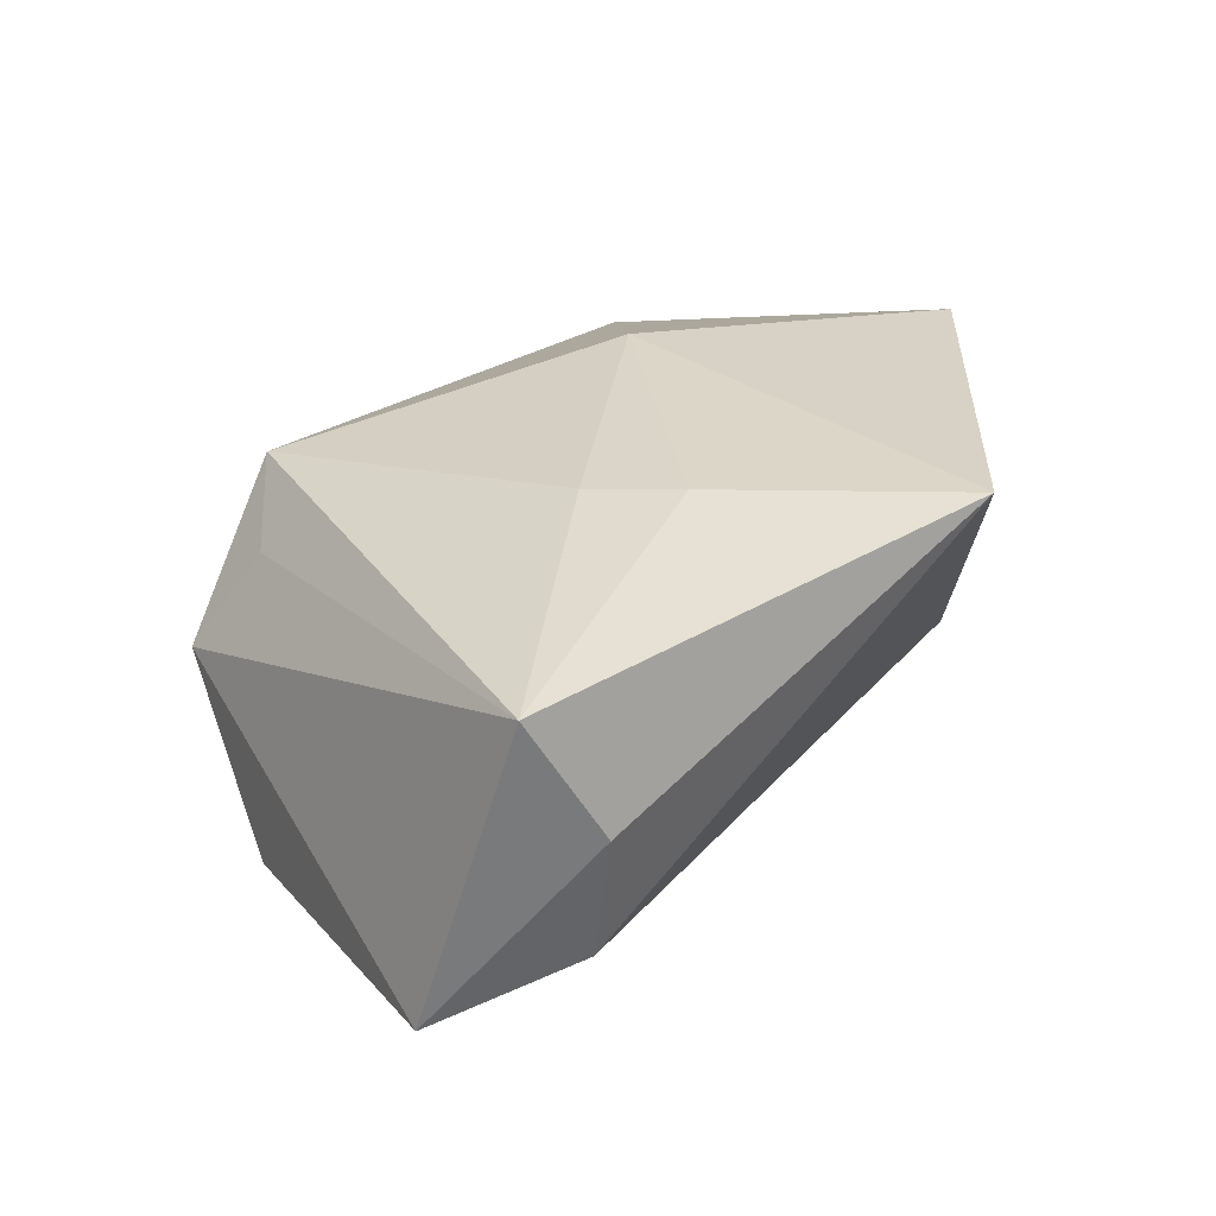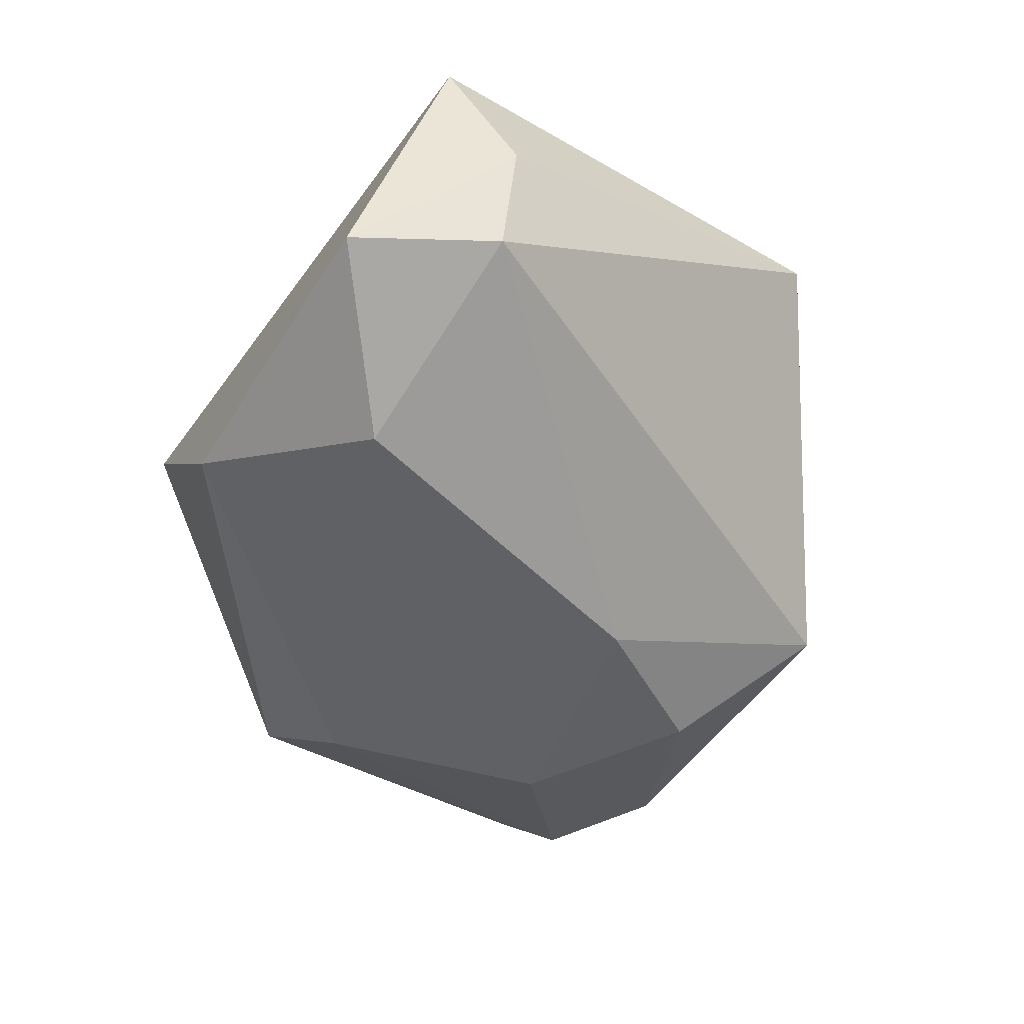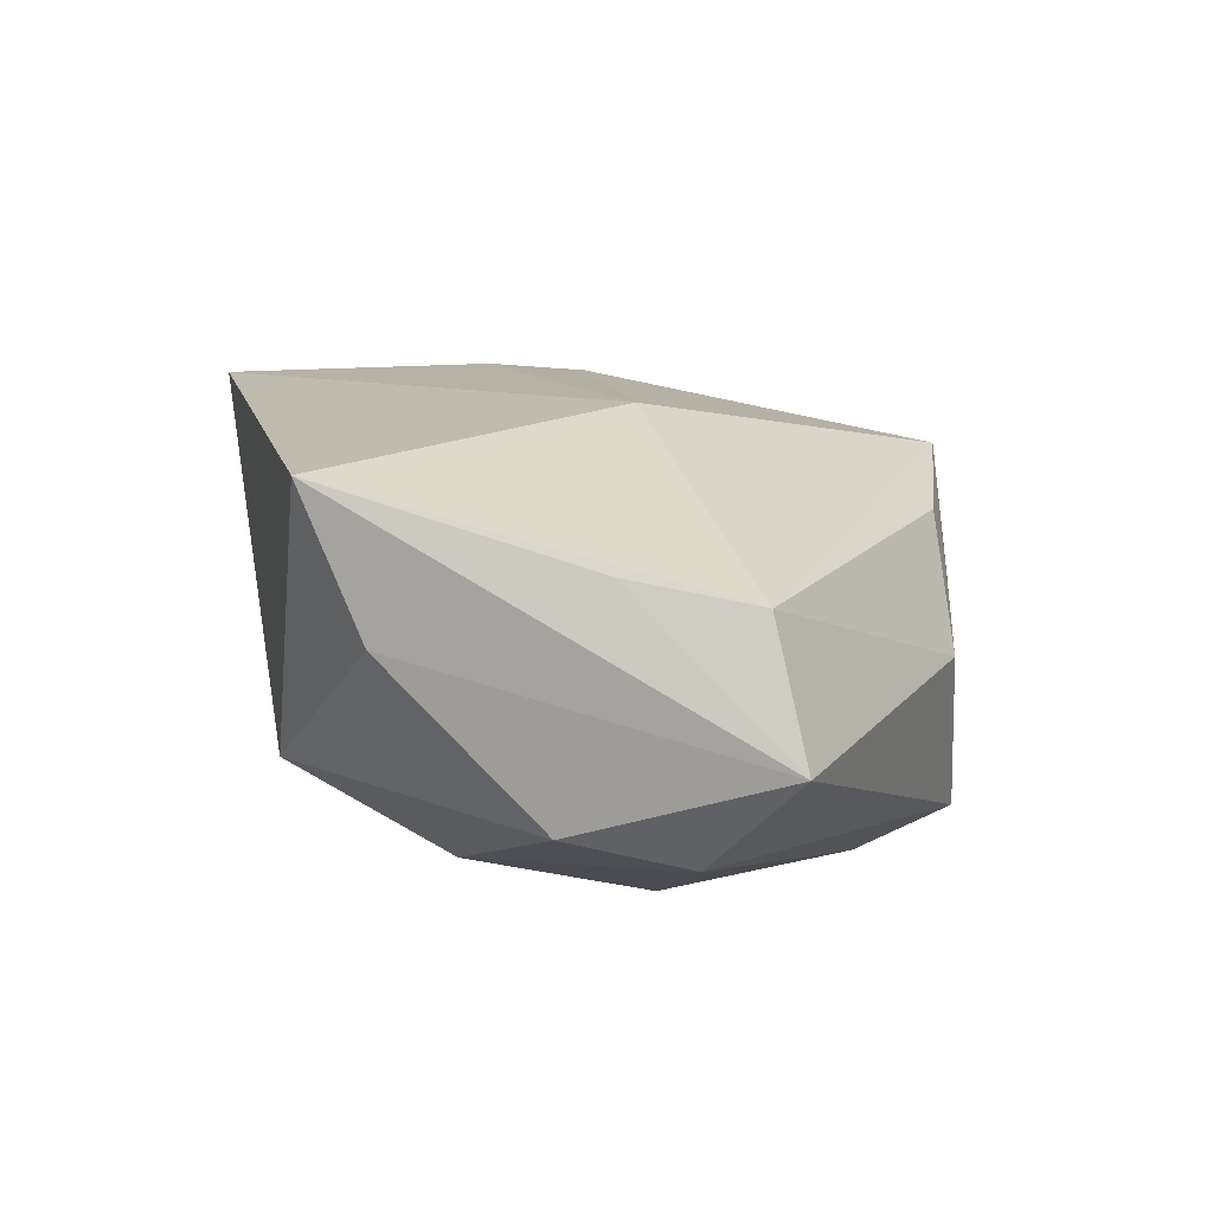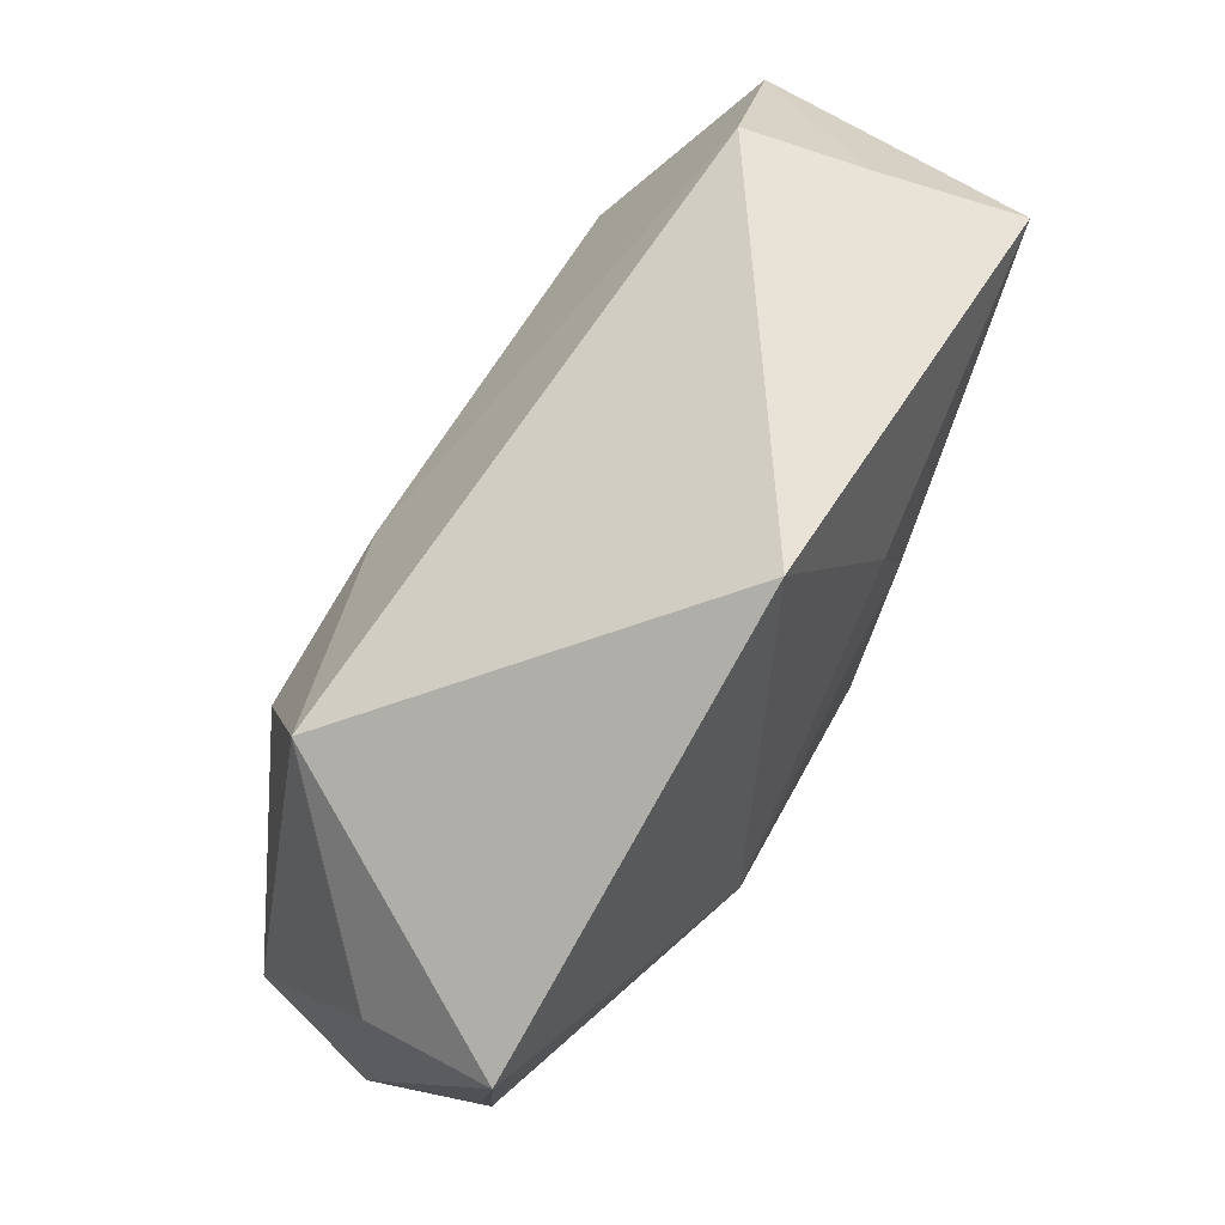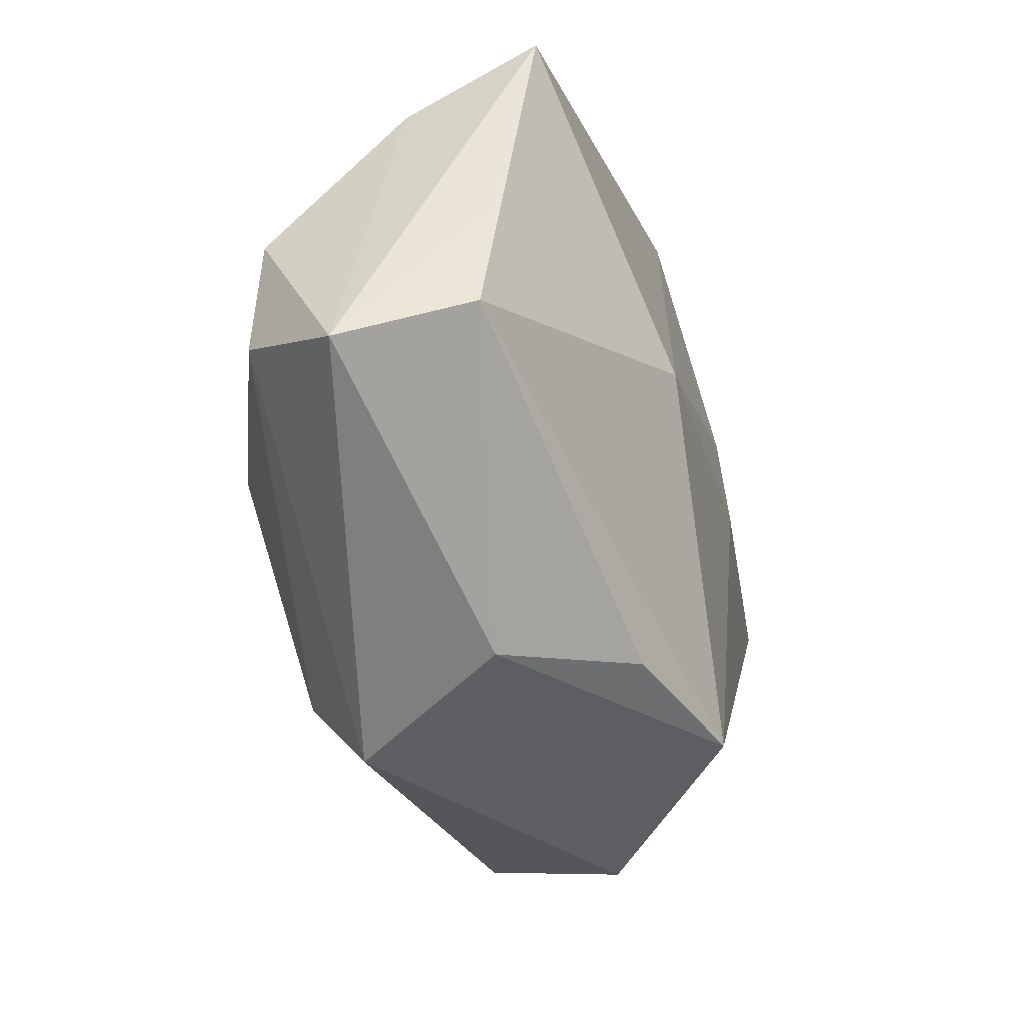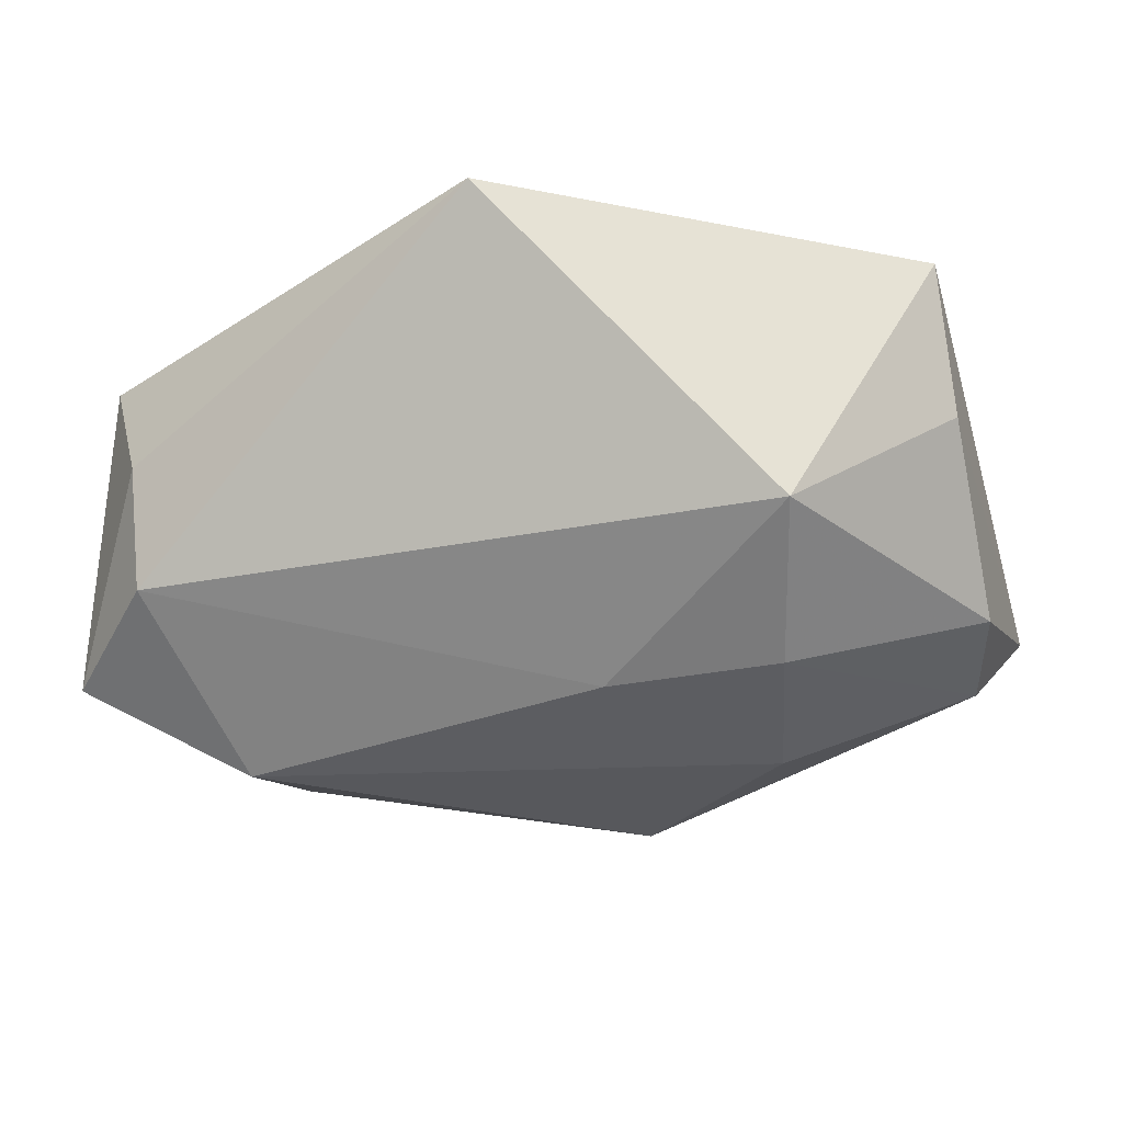
<metadata>
{"format":"obj","ext":"obj","renderer":"f3d","projection":"perspective","resolution":1024,"background":"white","views":[{"elev":30.2,"azim":133.6,"up":"+Z"},{"elev":-48.0,"azim":133.3,"up":"+Z"},{"elev":12.2,"azim":-63.4,"up":"+Z"},{"elev":57.0,"azim":-56.2,"up":"+Y"},{"elev":-64.7,"azim":-70.0,"up":"+Y"},{"elev":-27.6,"azim":-151.1,"up":"+Z"}]}
</metadata>
<code>
v -0.0409 -0.01474 -0.0111
v -0.03747 -0.03609 -0.004114
v -0.03287 0.01765 -0.01002
v 0.03354 -0.02286 -0.001015
v -0.002585 -0.03609 -0.001391
v 0.008538 0.01858 0.02151
v 0.02082 -0.0253 0.01456
v 0.03831 -0.00809 -0.01676
v -0.01781 -0.01318 -0.02275
v -0.03524 -0.02555 -0.01391
v -0.03446 -0.0313 0.008829
v 0.005618 -0.03346 -0.01803
v 0.02805 -0.01812 0.009023
v 0.03374 0.03306 0.003707
v -0.02549 0.003365 -0.01969
v -0.01235 -0.008302 0.02151
v -0.04547 0.007104 0.01846
v 0.04671 0.02253 -0.01452
v -0.009544 0.03845 0.02151
v 0.03187 0.01176 -0.02334
v 0.04003 0.02899 0.01659
v 0.006149 -0.0306 0.01055
v 0.03347 0.03084 -0.009503
v -0.008295 0.00866 -0.0206
v 0.003259 -0.0243 -0.02323
v -0.0444 0.0008833 0.004122
v 0.014 0.01037 0.02068
v -0.03848 -0.01912 0.01104
f 16 19 17
f 24 23 20
f 20 23 18
f 6 19 16
f 6 21 19
f 18 21 4
f 4 5 12
f 14 23 19
f 19 21 14
f 18 23 14
f 14 21 18
f 3 23 24
f 3 17 19
f 19 23 3
f 27 6 16
f 21 6 27
f 2 10 12
f 12 5 2
f 8 20 18
f 18 4 8
f 8 4 12
f 24 20 9
f 17 3 26
f 26 2 17
f 21 27 7
f 5 4 7
f 7 27 16
f 17 2 28
f 11 2 5
f 11 28 2
f 11 7 16
f 16 17 11
f 17 28 11
f 12 10 25
f 10 9 25
f 25 9 20
f 25 8 12
f 20 8 25
f 15 3 24
f 24 9 15
f 15 9 10
f 13 4 21
f 21 7 13
f 13 7 4
f 7 11 22
f 5 7 22
f 22 11 5
f 1 15 10
f 3 15 1
f 1 26 3
f 10 2 1
f 2 26 1

</code>
